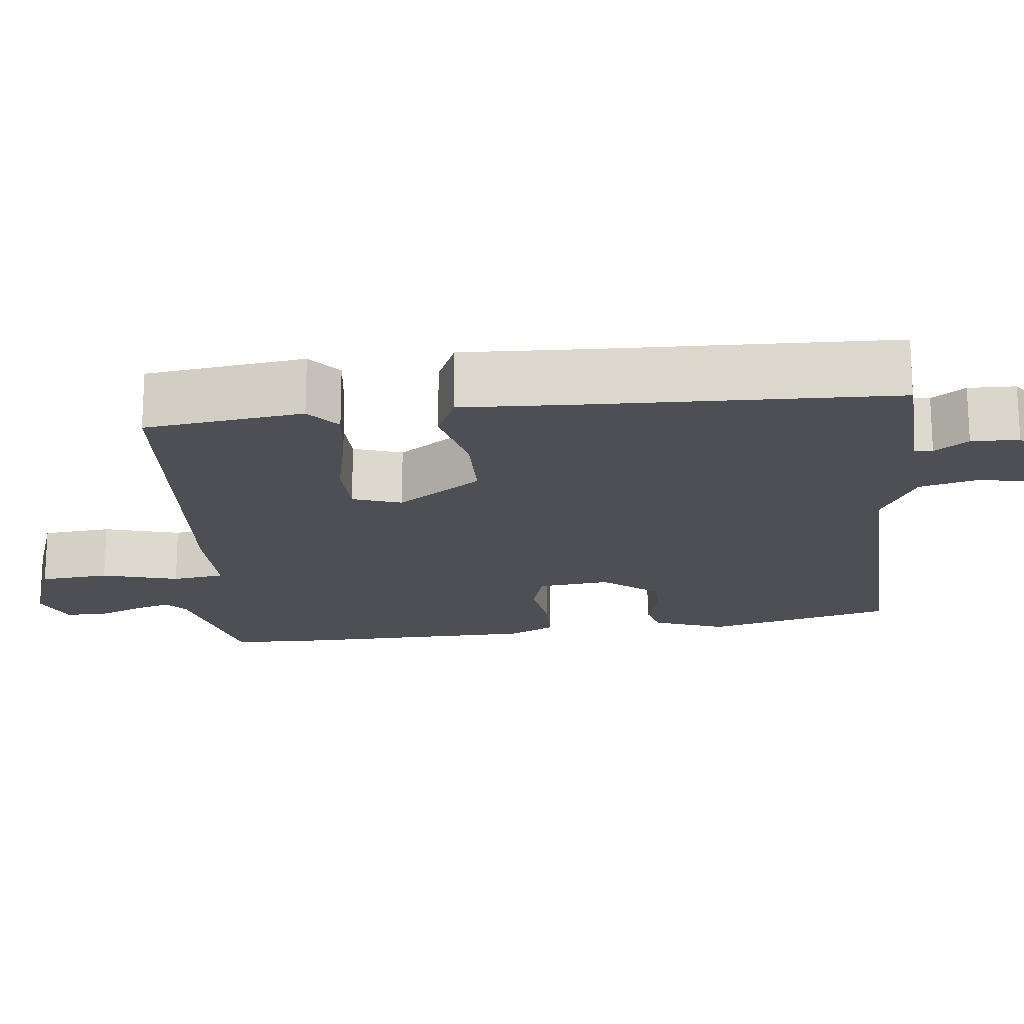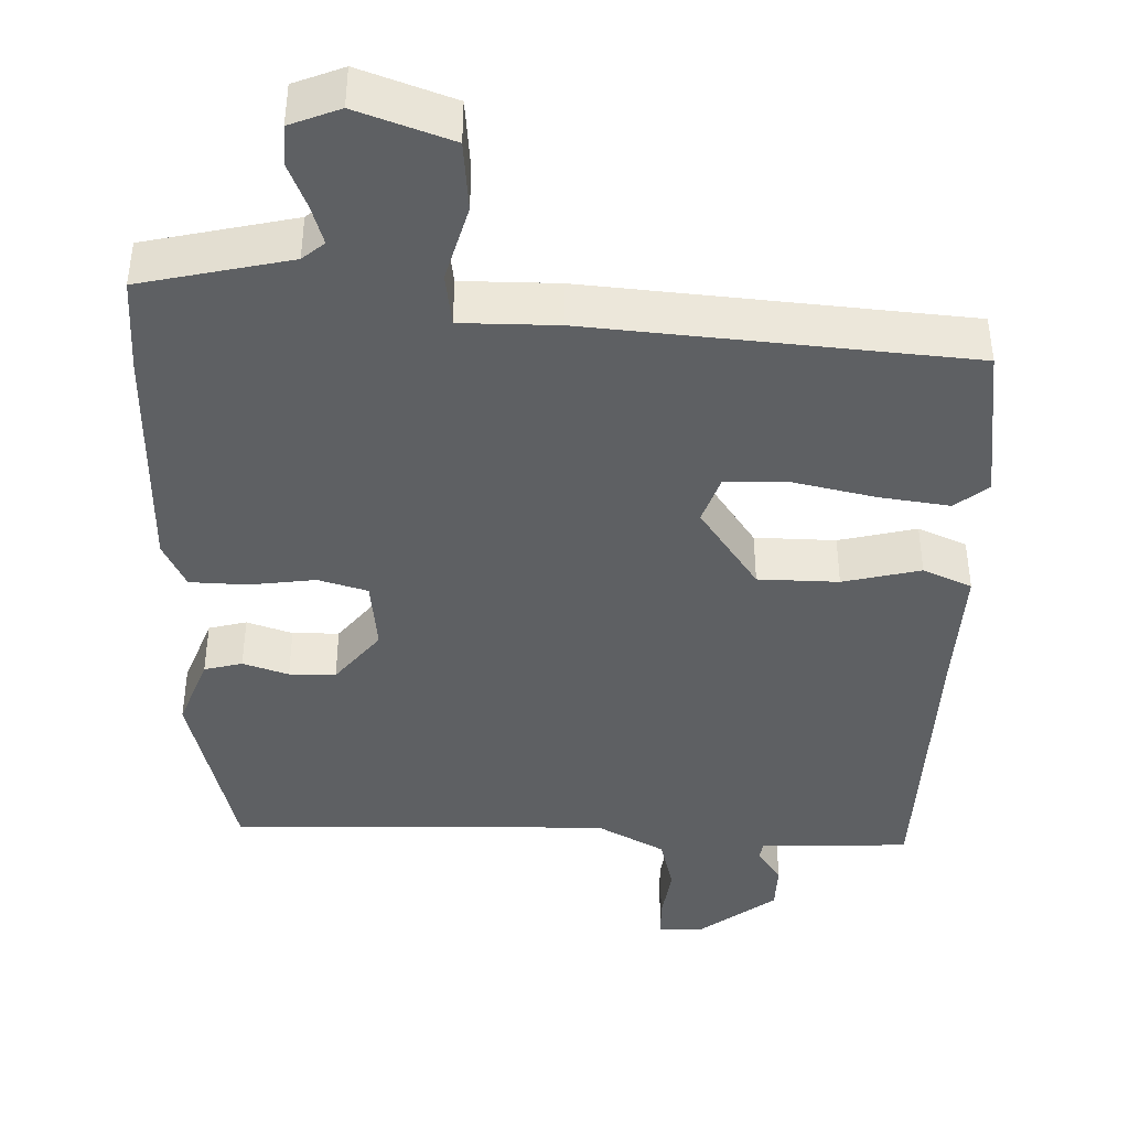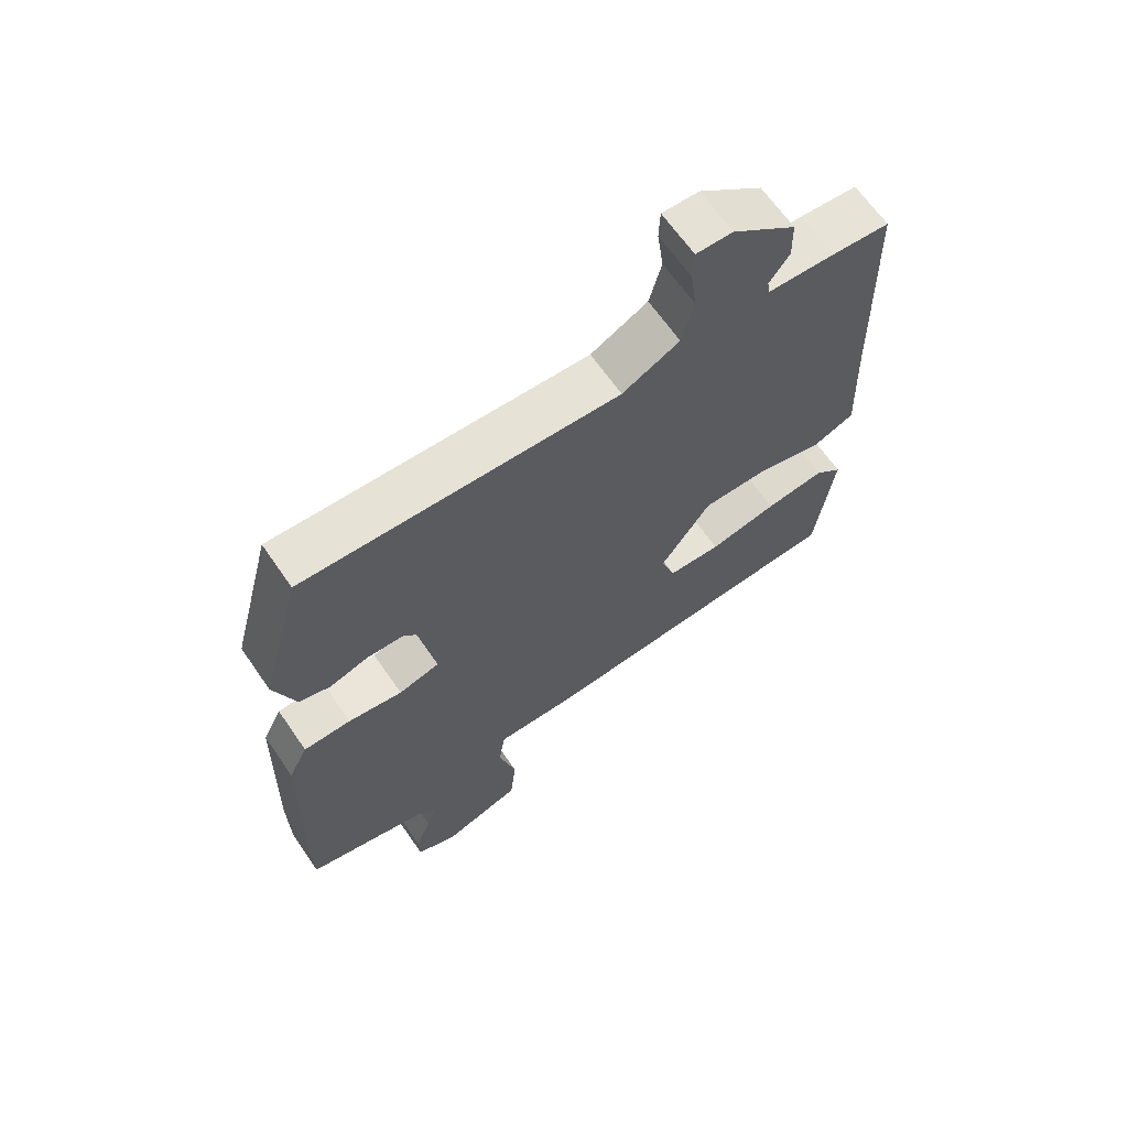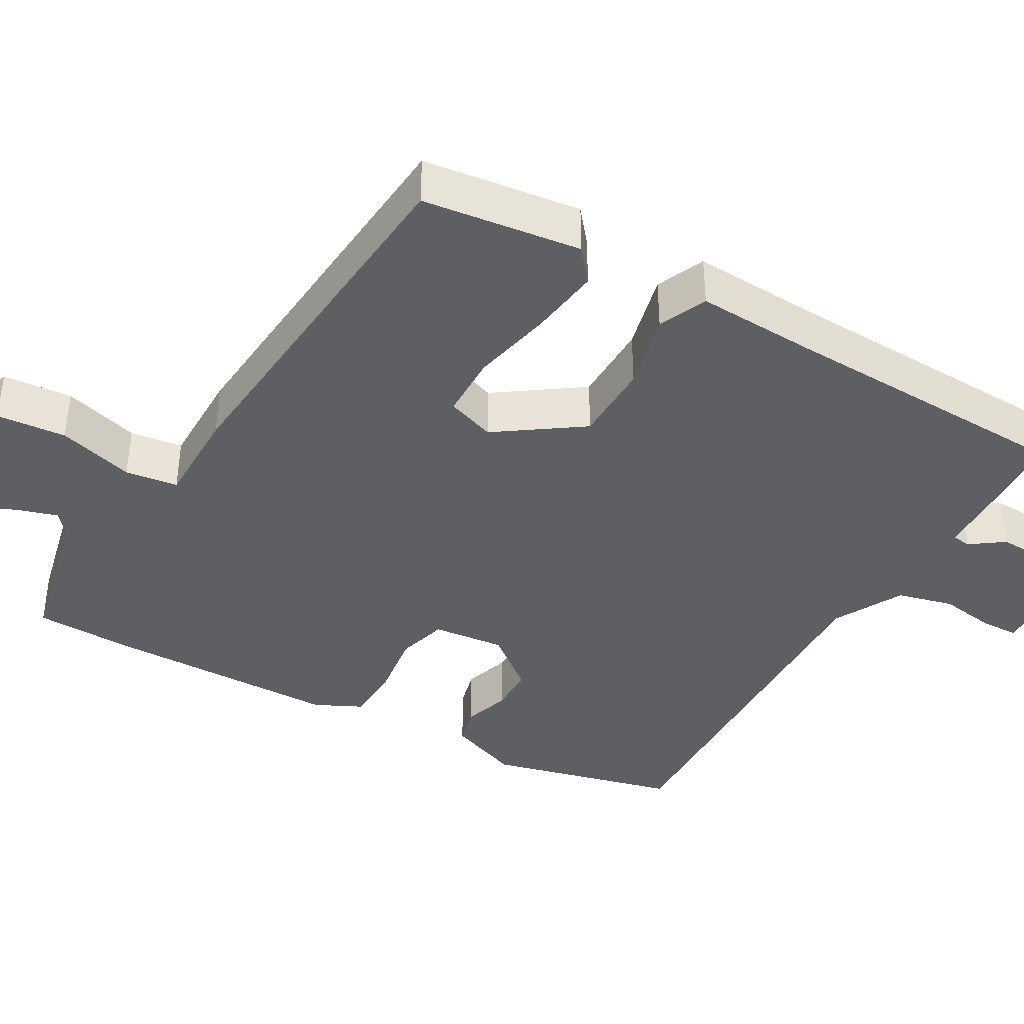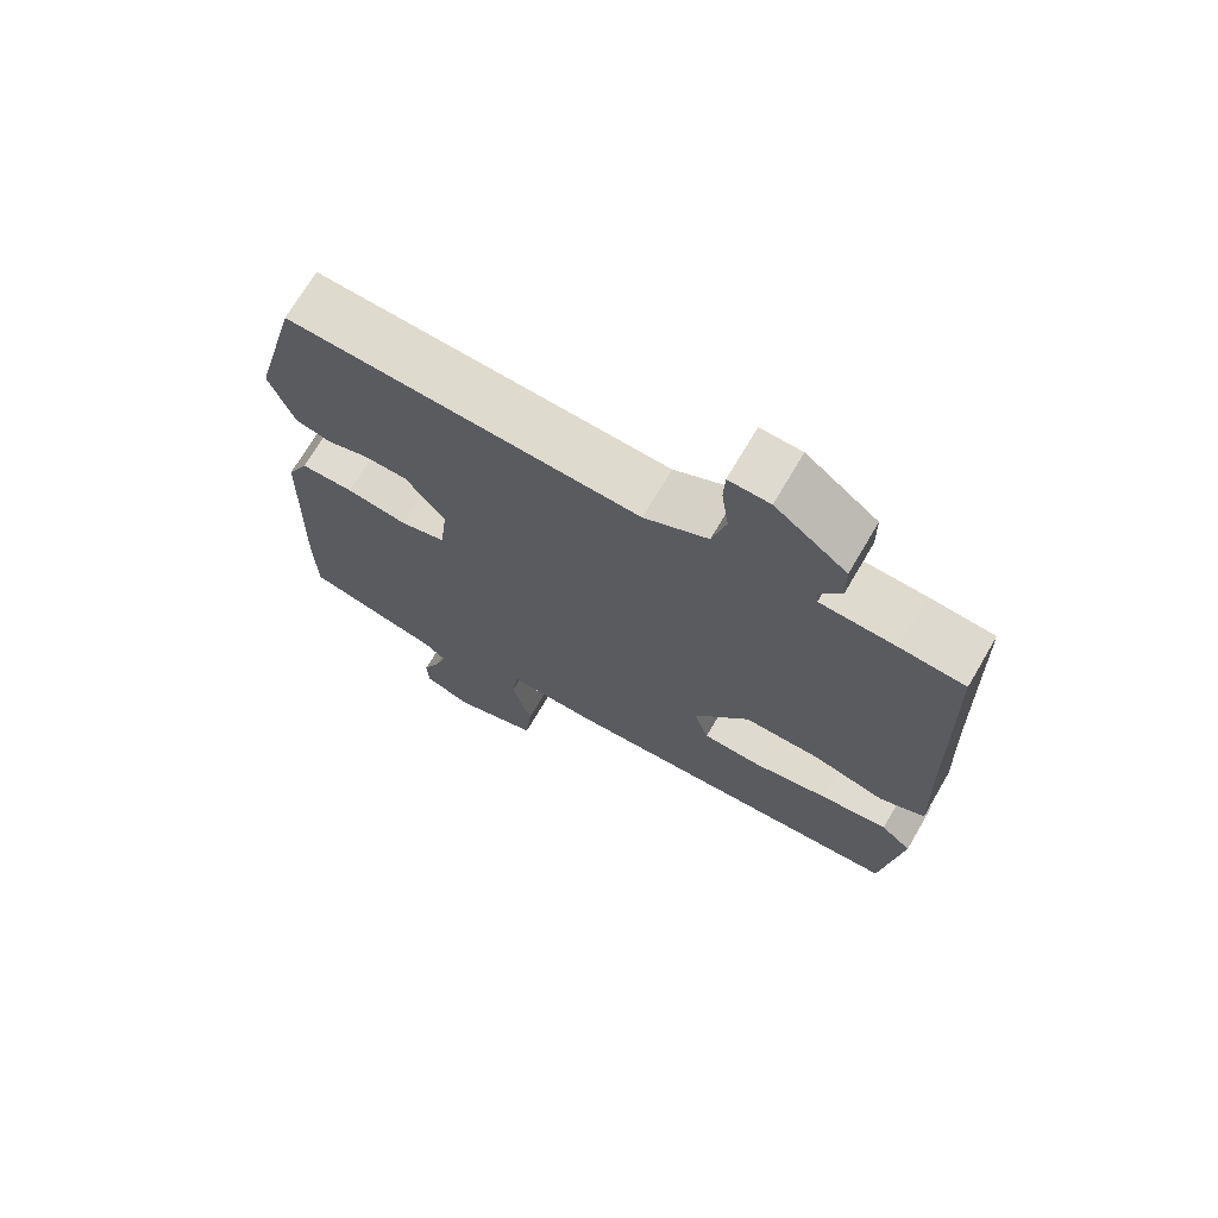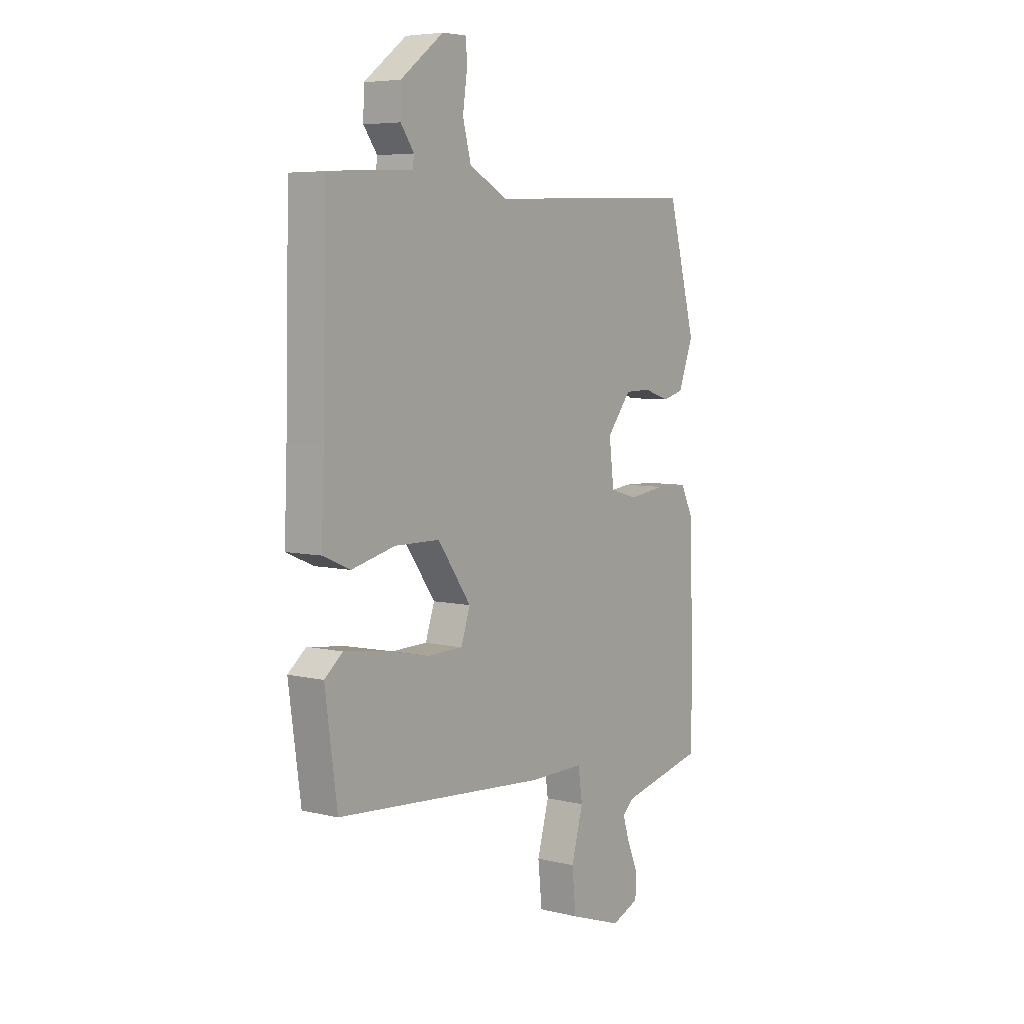
<metadata>
{"format":"obj","ext":"obj","renderer":"f3d","projection":"perspective","resolution":1024,"background":"white","views":[{"elev":-18.3,"azim":-84.1,"up":"+Y"},{"elev":-42.2,"azim":177.9,"up":"+Y"},{"elev":65.1,"azim":145.5,"up":"+Z"},{"elev":-40.2,"azim":-120.2,"up":"+Y"},{"elev":70.5,"azim":-149.6,"up":"+Z"},{"elev":6.0,"azim":-53.9,"up":"+Z"}]}
</metadata>
<code>
v -0.489 0.07 0.499
v -0.4 0.07 0.505
v -0.295 0.07 0.509
v -0.292 0.07 0.533
v -0.323 0.07 0.576
v -0.322 0.07 0.637
v -0.223 0.07 0.713
v -0.166 0.07 0.714
v -0.164 0.07 0.666
v -0.174 0.07 0.594
v -0.155 0.07 0.522
v -0.066 0.07 0.475
v 0.424 0.07 0.492
v 0.488 0.07 0.25
v 0.454 0.07 0.157
v 0.405 0.07 0.144
v 0.346 0.07 0.163
v 0.286 0.07 0.162
v 0.23 0.07 0.091
v 0.241 0.07 -0.002
v 0.305 0.07 -0.02
v 0.39 0.07 -0.008
v 0.464 0.07 -0.01
v 0.494 0.07 -0.07
v 0.502 0.07 -0.374
v 0.5 0.07 -0.501
v 0.307 0.07 -0.546
v 0.279 0.07 -0.57
v 0.295 0.07 -0.62
v 0.32 0.07 -0.679
v 0.318 0.07 -0.73
v 0.254 0.07 -0.756
v 0.132 0.07 -0.714
v 0.123 0.07 -0.624
v 0.15 0.07 -0.525
v 0.14 0.07 -0.457
v 0.015 0.07 -0.458
v -0.474 0.07 -0.421
v -0.502 0.07 -0.216
v -0.46 0.07 -0.181
v -0.368 0.07 -0.193
v -0.263 0.07 -0.215
v -0.181 0.07 -0.213
v -0.16 0.07 -0.15
v -0.237 0.07 -0.041
v -0.341 0.07 -0.04
v -0.441 0.07 -0.065
v -0.504 0.07 -0.038
v -0.498 0.07 0.12
v -0.489 0 0.499
v -0.4 0 0.505
v -0.295 0 0.509
v -0.292 0 0.533
v -0.323 0 0.576
v -0.322 0 0.637
v -0.223 0 0.713
v -0.166 0 0.714
v -0.164 0 0.666
v -0.174 0 0.594
v -0.155 0 0.522
v -0.066 0 0.475
v 0.424 0 0.492
v 0.488 0 0.25
v 0.454 0 0.157
v 0.405 0 0.144
v 0.346 0 0.163
v 0.286 0 0.162
v 0.23 0 0.091
v 0.241 0 -0.002
v 0.305 0 -0.02
v 0.39 0 -0.008
v 0.464 0 -0.01
v 0.494 0 -0.07
v 0.502 0 -0.374
v 0.5 0 -0.501
v 0.307 0 -0.546
v 0.279 0 -0.57
v 0.295 0 -0.62
v 0.32 0 -0.679
v 0.318 0 -0.73
v 0.254 0 -0.756
v 0.132 0 -0.714
v 0.123 0 -0.624
v 0.15 0 -0.525
v 0.14 0 -0.457
v 0.015 0 -0.458
v -0.474 0 -0.421
v -0.502 0 -0.216
v -0.46 0 -0.181
v -0.368 0 -0.193
v -0.263 0 -0.215
v -0.181 0 -0.213
v -0.16 0 -0.15
v -0.237 0 -0.041
v -0.341 0 -0.04
v -0.441 0 -0.065
v -0.504 0 -0.038
v -0.498 0 0.12
f 46 47 48 49
f 1 2 3
f 49 1 3
f 46 49 3
f 45 46 3
f 44 45 3 4
f 40 41 42
f 39 40 42
f 38 39 42
f 37 38 42
f 36 37 42
f 36 42 43
f 33 34 35
f 32 33 35
f 31 32 35
f 30 31 35
f 29 30 35
f 28 29 35 36
f 27 28 36
f 36 43 44
f 27 36 44
f 26 27 44
f 25 26 44
f 24 25 44
f 23 24 44
f 22 23 44
f 21 22 44
f 15 16 17
f 14 15 17
f 13 14 17
f 12 13 17
f 11 12 17 18
f 8 9 10
f 7 8 10
f 6 7 10
f 5 6 10
f 4 5 10
f 4 10 11
f 11 18 19
f 4 11 19
f 44 4 19
f 44 19 20
f 20 21 44
f 98 97 96 95
f 52 51 50
f 52 50 98
f 52 98 95
f 52 95 94
f 53 52 94 93
f 91 90 89
f 91 89 88
f 91 88 87
f 91 87 86
f 91 86 85
f 92 91 85
f 84 83 82
f 84 82 81
f 84 81 80
f 84 80 79
f 84 79 78
f 85 84 78 77
f 85 77 76
f 93 92 85
f 93 85 76
f 93 76 75
f 93 75 74
f 93 74 73
f 93 73 72
f 93 72 71
f 93 71 70
f 66 65 64
f 66 64 63
f 66 63 62
f 66 62 61
f 67 66 61 60
f 59 58 57
f 59 57 56
f 59 56 55
f 59 55 54
f 59 54 53
f 60 59 53
f 68 67 60
f 68 60 53
f 68 53 93
f 69 68 93
f 93 70 69
f 1 50 51 2
f 2 51 52 3
f 3 52 53 4
f 4 53 54 5
f 5 54 55 6
f 6 55 56 7
f 7 56 57 8
f 8 57 58 9
f 9 58 59 10
f 10 59 60 11
f 11 60 61 12
f 12 61 62 13
f 13 62 63 14
f 14 63 64 15
f 15 64 65 16
f 16 65 66 17
f 17 66 67 18
f 18 67 68 19
f 19 68 69 20
f 20 69 70 21
f 21 70 71 22
f 22 71 72 23
f 23 72 73 24
f 24 73 74 25
f 25 74 75 26
f 26 75 76 27
f 27 76 77 28
f 28 77 78 29
f 29 78 79 30
f 30 79 80 31
f 31 80 81 32
f 32 81 82 33
f 33 82 83 34
f 34 83 84 35
f 35 84 85 36
f 36 85 86 37
f 37 86 87 38
f 38 87 88 39
f 39 88 89 40
f 40 89 90 41
f 41 90 91 42
f 42 91 92 43
f 43 92 93 44
f 44 93 94 45
f 45 94 95 46
f 46 95 96 47
f 47 96 97 48
f 48 97 98 49
f 49 98 50 1

</code>
